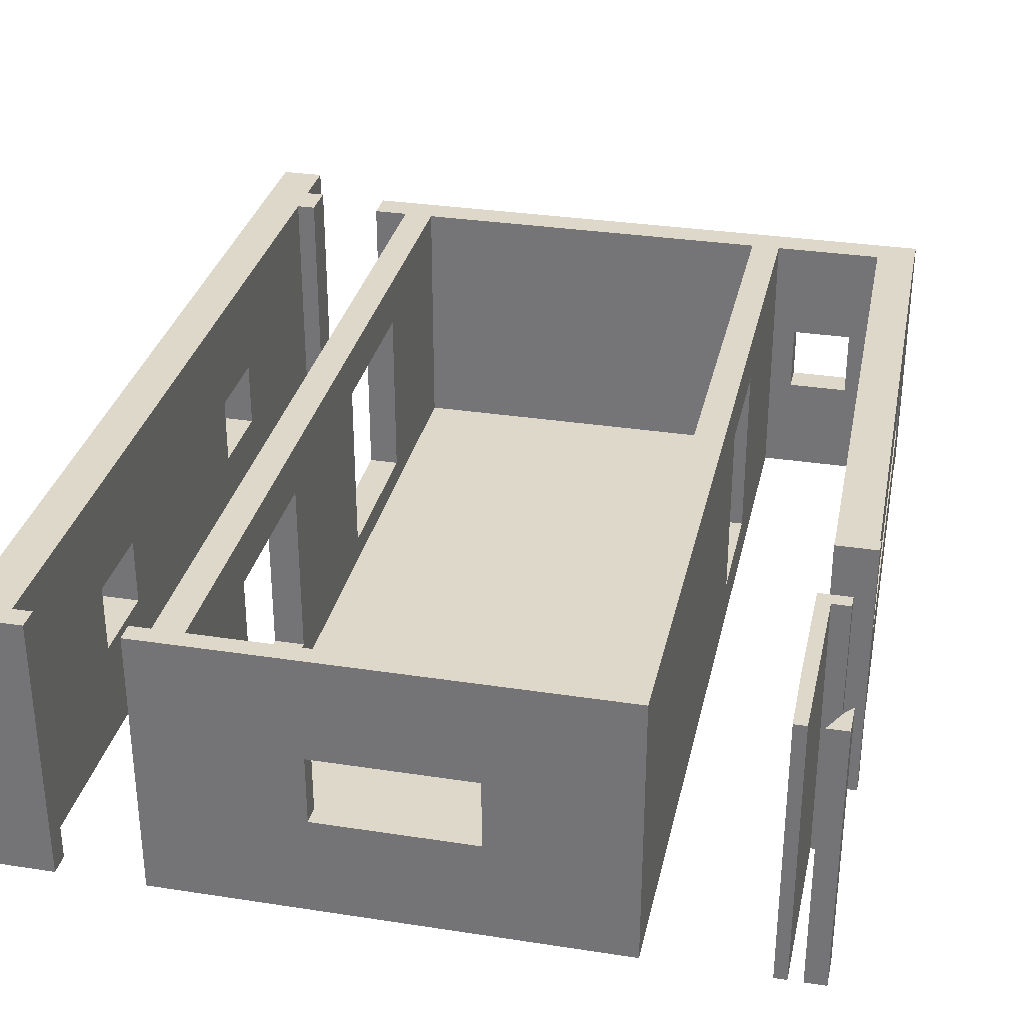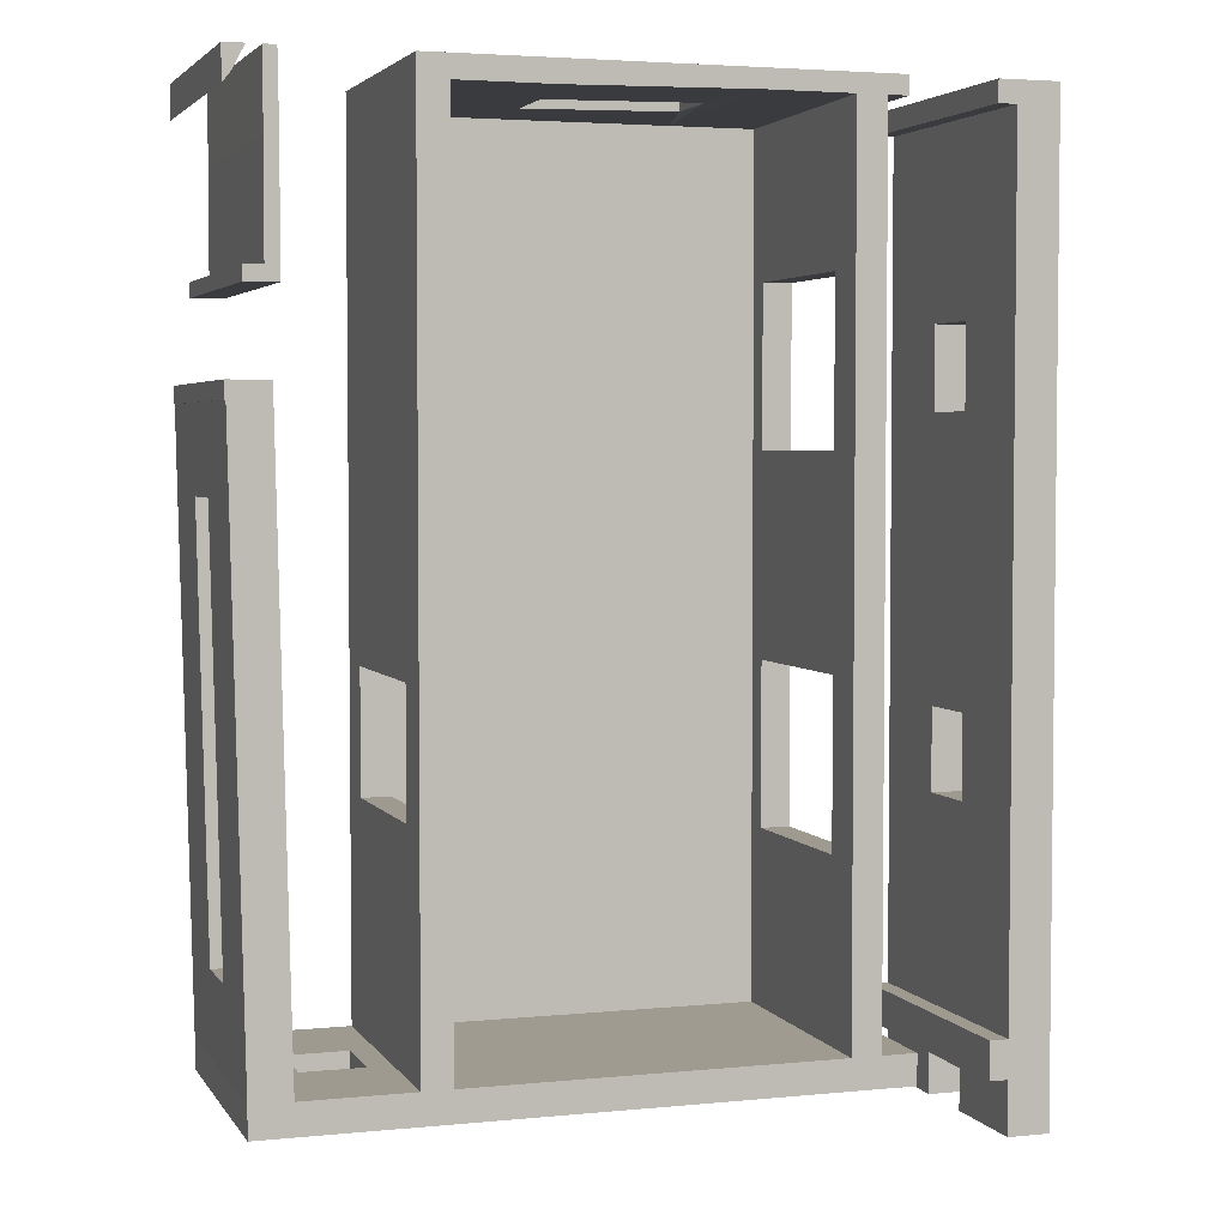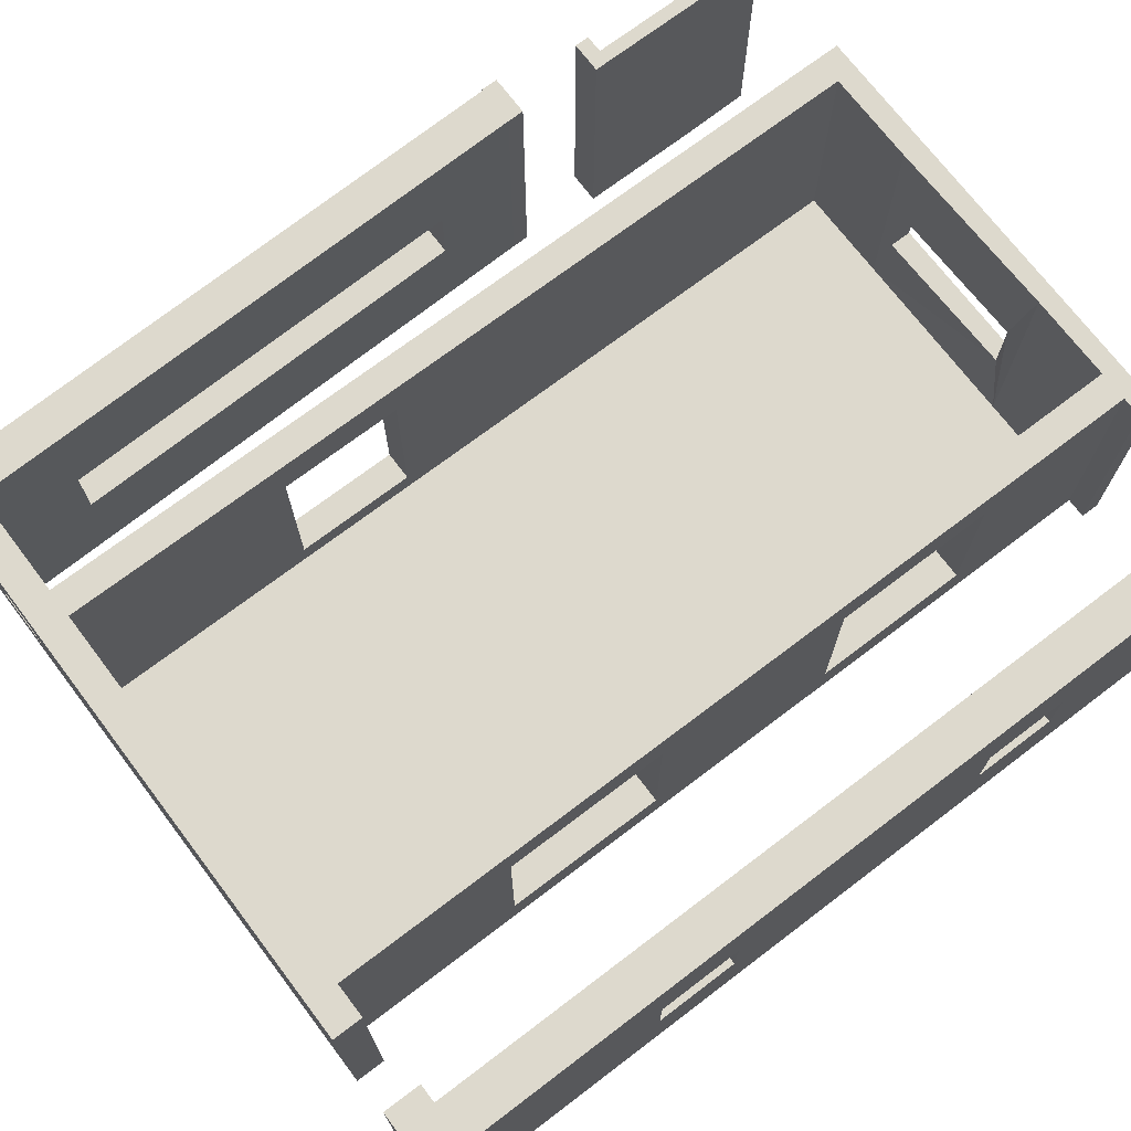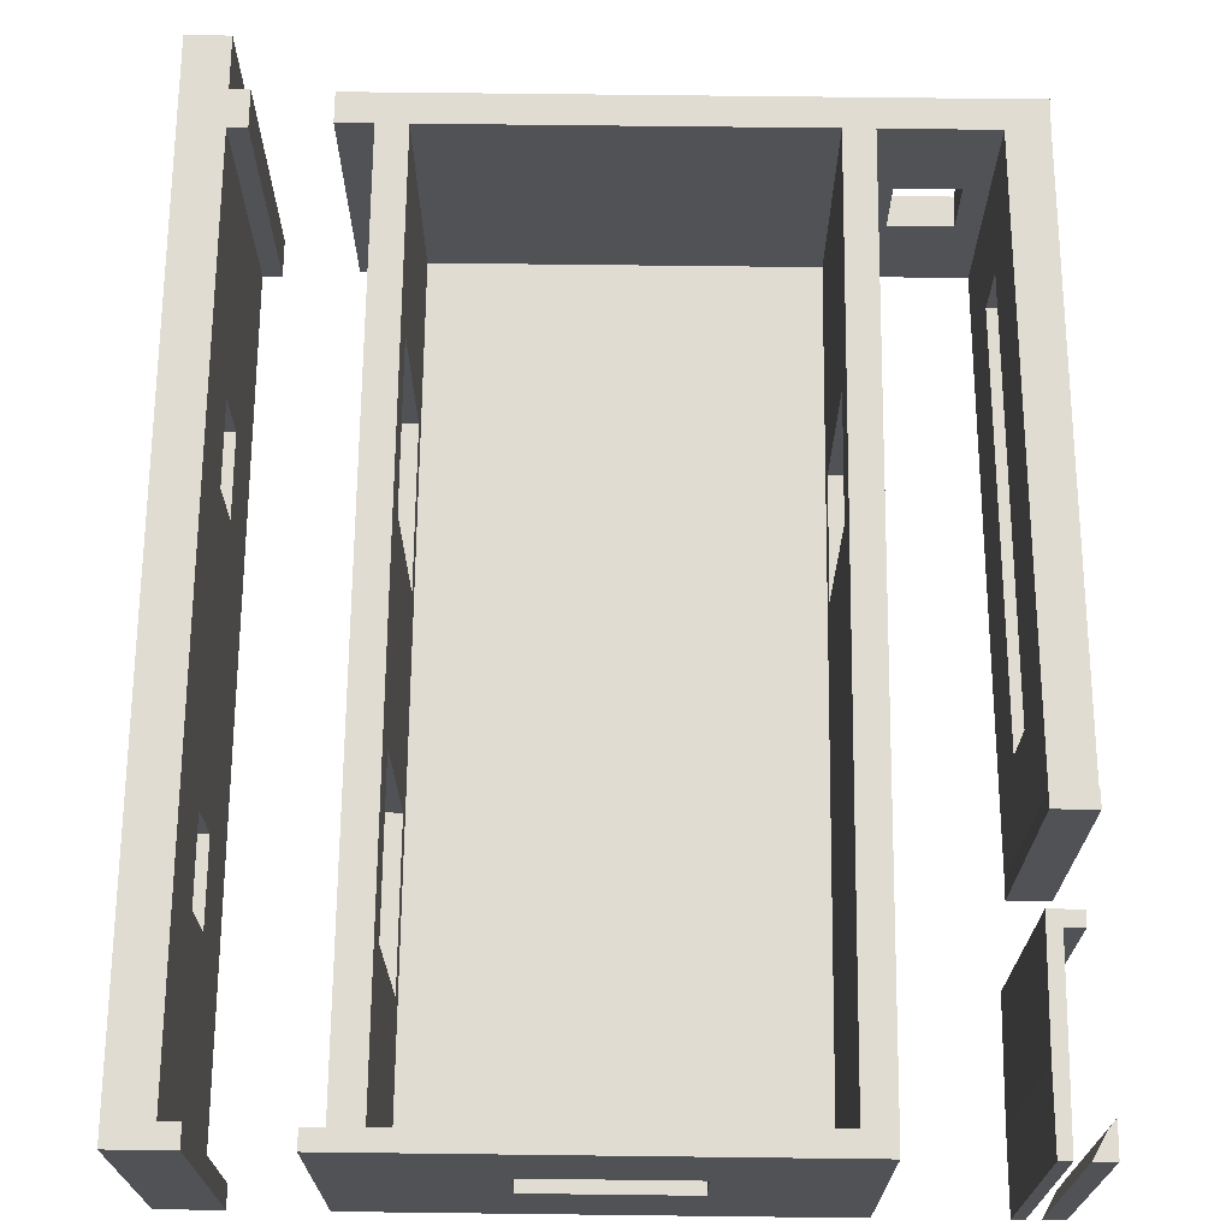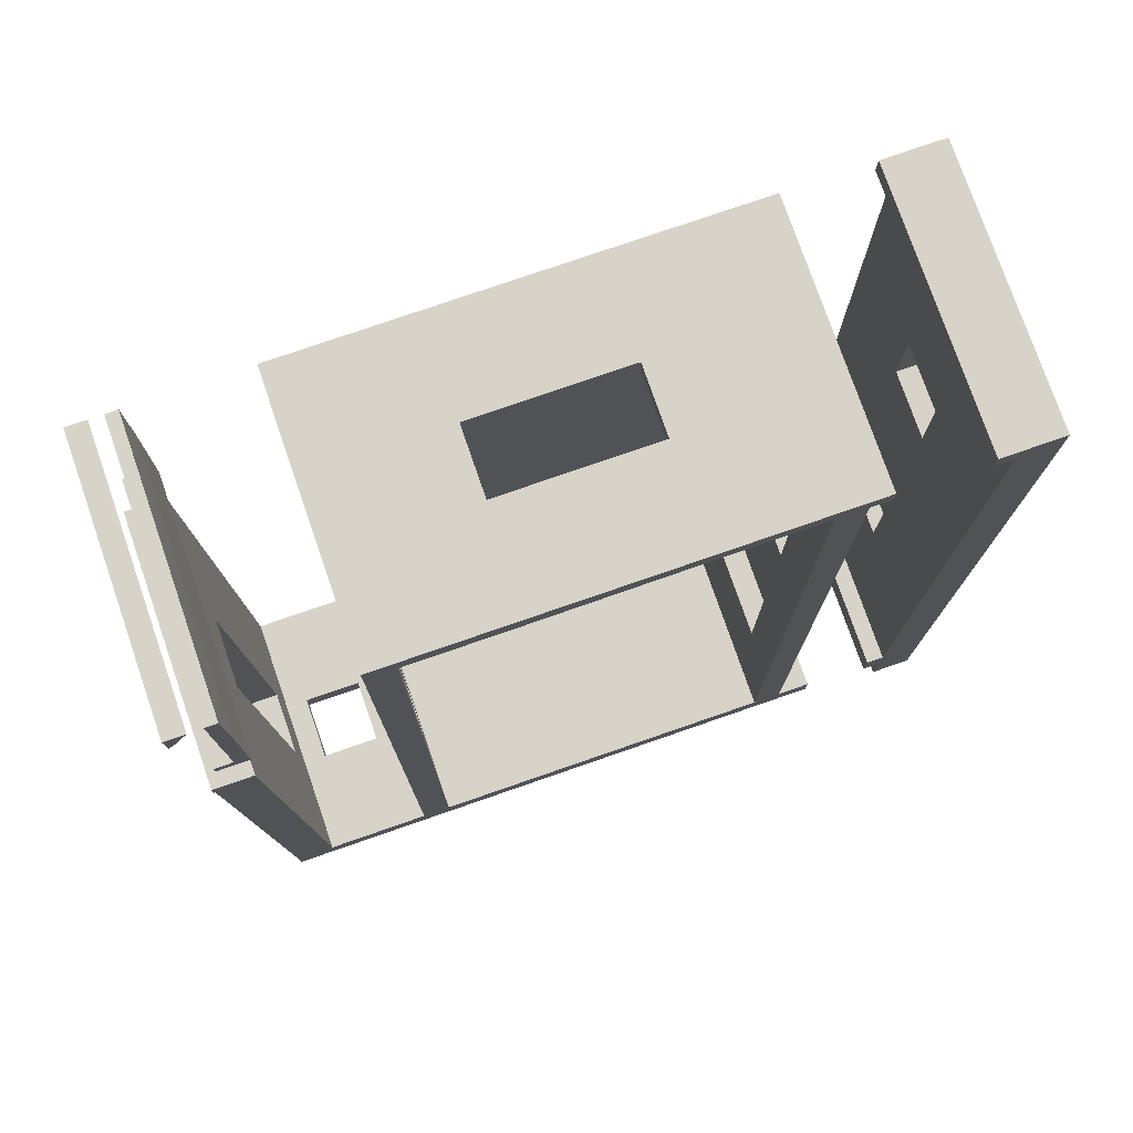
<metadata>
{"format":"obj","ext":"obj","renderer":"f3d","projection":"perspective","resolution":1024,"background":"white","views":[{"elev":31.6,"azim":12.3,"up":"+Y"},{"elev":3.7,"azim":161.8,"up":"+Z"},{"elev":71.9,"azim":-127.2,"up":"+Y"},{"elev":69.0,"azim":0.7,"up":"+Y"},{"elev":77.0,"azim":160.9,"up":"+Z"}]}
</metadata>
<code>
o Cube_Cube.002
v -2.862 2.2 3.354
v -2.862 2.2 -3.578
v -3.21 2.2 -3.578
v -2.862 0.813 -1.203
v -3.21 0.813 -1.203
v -3.21 1.368 -1.203
v -3.21 0.813 1.121
v -2.862 0.813 1.121
v -2.862 1.368 1.121
v -2.862 0.813 1.81
v -3.21 0.813 1.81
v -3.21 1.368 1.81
v -2.862 1.368 1.81
v -2.862 0.813 -1.892
v -3.21 0.813 -1.892
v -2.862 1.368 -1.892
v -2.862 -3e-06 3.354
v -2.862 3e-06 -3.578
v -2.708 3e-06 -3.578
v -2.708 2.2 -3.578
v -2.708 3e-06 -3.886
v -2.708 2.2 -3.886
v -2.862 3e-06 -3.886
v -2.862 0.813 -3.985
v -2.862 1.368 -3.985
v -2.862 3e-06 -4.323
v -3.21 0.813 -3.985
v -2.862 0.813 -4.323
v 2.603 2.2 2.927
v 2.603 -0 2.927
v 2.612 -3e-06 3.533
v 2.603 -0 2.789
v 2.603 2.2 2.074
v 2.603 -0 2.074
v 2.657 -0 1.168
v 2.657 -0 1.304
v 2.657 2.2 1.304
v 2.981 2.2 1.304
v -2.116 2.2 -3.628
v -2.116 3e-06 -3.628
v -1.83 3e-06 -3.628
v -1.83 0.3663 -2.179
v -1.83 0.3663 -0.8366
v -1.587 0.3663 -0.8366
v -1.587 0.3663 -2.179
v -1.587 1.814 -2.179
v -1.83 2.2 3.38
v -1.83 2.2 -3.628
v -1.83 1.814 -0.8366
v -1.83 0.3663 2.137
v -1.587 0.3663 2.137
v -1.587 0.3663 0.8182
v -1.587 2.2 3.38
v -1.587 0.1659 3.351
v -1.83 0.3663 0.8182
v -1.587 1.814 0.8182
v -1.83 1.814 2.137
v -1.587 1.814 2.137
v -1.83 2.2 3.533
v -1.587 0.1659 -3.619
v 1.423 0.1659 -3.619
v 1.423 2.2 -3.628
v -1.998 2.2 3.38
v -1.998 2.2 3.533
v -1.998 -3e-06 3.38
v -1.998 -3e-06 3.533
v -0.8779 2.2 3.38
v -0.8779 0.1641 3.351
v -1.587 2.2 3.533
v 1.423 0.3663 -1.802
v 1.423 0.1641 0.9792
v 1.423 2.2 0.9848
v 1.663 2.2 0.9848
v -0.7278 1.368 3.378
v 0.6437 2.2 3.352
v 0.6437 2.2 3.533
v 1.423 0.3663 -0.8023
v 1.663 0.3663 -0.8023
v 1.663 0.3663 -1.802
v 1.663 1.814 -1.802
v 1.423 1.814 -1.802
v 1.423 1.814 -0.8023
v 1.663 2.2 -3.628
v 1.423 2.2 1.23
v 1.663 2.2 1.23
v 2.358 1.368 -3.628
v 2.553 2.2 -3.628
v 1.855 0.813 -3.628
v 1.855 0.813 -3.876
v 1.855 1.368 -3.876
v 1.663 3e-06 -3.628
v 2.553 3e-06 -3.628
v 2.358 0.813 -3.628
v 0.5317 1.368 3.354
v 0.6437 0.1641 3.351
v -0.7278 0.813 3.378
v -0.7278 1.368 3.533
v 1.078 2.2 3.352
v 1.423 0.1641 1.201
v 1.663 -0 1.23
v 1.423 2.2 1.985
v 1.663 2.2 1.985
v 2.358 0.813 -3.876
v 0.5317 0.813 3.533
v 0.5317 0.813 3.354
v 1.078 0.1641 3.351
v 1.423 2.2 3.352
v 1.078 2.2 3.533
v 1.423 0.1641 1.957
v 1.663 -0 1.985
v 1.423 2.2 2.189
v 1.663 2.2 2.189
v 1.423 0.1659 3.351
v 1.663 2.2 3.352
v 1.423 2.2 3.533
v 1.423 0.1641 2.197
v 1.663 -0 2.189
v 1.663 -3e-06 3.352
v 1.663 2.2 3.533
v -1.83 -3e-06 3.533
v 1.663 -3e-06 3.533
v 0.5317 1.368 3.533
v 2.643 0.813 0.494
v 2.966 0.813 0.494
v 2.893 0.813 -2.952
v 2.568 0.813 -2.952
v 2.893 1.368 -2.952
v 2.568 1.368 -2.952
v 2.878 2.2 -3.628
v 2.657 2.2 1.168
v 2.643 1.368 0.494
v -2.862 1.368 -1.203
v -3.21 1.368 1.121
v -3.21 1.368 -1.892
v -2.862 1.368 -4.323
v -2.862 2.2 -4.323
v -2.862 2.2 -3.886
v -3.21 0.813 -4.323
v 2.612 2.2 3.533
v 2.603 2.2 2.789
v -1.83 1.814 -2.179
v -1.83 -3e-06 3.38
v -1.83 1.814 0.8182
v -1.587 2.2 -3.628
v -1.587 1.814 -0.8366
v -0.8779 2.2 3.533
v 1.663 -0 0.9848
v 1.663 1.814 -0.8023
v 1.855 1.368 -3.628
v -0.7278 0.813 3.533
v -1.587 -3e-06 3.533
v -0.8779 -3e-06 3.533
v 0.6437 -3e-06 3.533
v 1.078 -3e-06 3.533
v 1.423 -3e-06 3.533
v 2.981 2.2 1.168
v -3.21 2.2 3.354
v -3.21 2.2 3.533
v -3.21 -3e-06 3.354
v -2.862 -3e-06 3.533
v -2.708 2.2 3.354
v -2.862 2.2 3.533
v -3.21 3e-06 -3.578
v -2.708 -3e-06 3.354
v -2.708 -3e-06 3.533
v -2.708 2.2 3.533
v -3.21 2.2 -3.886
v -3.21 3e-06 -3.886
v -3.21 3e-06 -4.323
v -3.21 1.368 -3.985
v -3.21 1.368 -4.323
v 2.713 2.2 2.927
v 2.713 -0 2.927
v 2.712 2.2 3.533
v 2.713 2.2 2.789
v 2.713 2.2 2.074
v 2.713 -0 2.789
v 2.713 -0 2.074
v 2.713 2.2 1.956
v 2.603 2.2 1.956
v 2.86 -0 2.074
v 2.86 2.2 2.074
v 2.603 -0 1.956
v 2.86 2.2 1.956
v 2.713 -0 1.956
v 2.86 -0 1.956
v 2.712 -3e-06 3.533
v 2.99 2.2 3.379
v 2.929 2.2 3.338
v 2.824 2.2 3.533
v 2.99 2.2 3.263
v 2.929 -3e-06 3.338
v 2.824 -3e-06 3.533
v 2.99 -3e-06 3.379
v 2.99 -3e-06 3.263
v 2.99 -3e-06 3.533
v 2.981 -0 1.168
v 2.99 2.2 1.168
v 2.981 -0 1.304
v 2.99 -0 1.168
v 2.99 2.2 1.304
v 2.99 -0 1.304
v -2.116 2.2 -3.876
v -2.116 3e-06 -3.876
v -1.83 2.2 -3.876
v -1.83 3e-06 -3.876
v -1.587 2.2 -3.876
v -1.587 3e-06 -3.876
v 1.423 2.2 -3.876
v 1.423 3e-06 -3.876
v 1.663 2.2 -3.876
v 1.663 3e-06 -3.876
v 2.553 2.2 -3.876
v 2.358 1.368 -3.876
v 2.553 3e-06 -3.876
v 2.878 2.2 -3.876
v 2.878 3e-06 -3.876
v 2.878 3e-06 -3.628
v 2.966 1.368 0.494
v -3.21 -3e-06 3.533
v -3.21 2.2 -4.323
v 2.99 2.2 3.533
f 157 159 220
f 157 3 6
f 163 159 5
f 3 167 168
f 170 168 167
f 169 168 27
f 158 157 220
f 6 5 7
f 12 11 159
f 6 7 133
f 159 157 12
f 3 163 134
f 12 157 133
f 3 134 6
f 133 157 6
f 15 134 163
f 7 5 159
f 159 11 7
f 15 163 5
f 163 3 168
f 221 171 170
f 170 27 168
f 167 221 170
f 138 169 27
f 1 2 3
f 4 5 6
f 7 8 9
f 10 11 12
f 5 4 14
f 15 14 16
f 11 10 8
f 19 21 22
f 38 37 36
f 48 47 53
f 52 54 44
f 53 58 56
f 53 47 59
f 60 61 62
f 47 63 64
f 53 67 68
f 67 53 69
f 70 61 71
f 62 72 73
f 74 67 75
f 76 75 67
f 72 81 82
f 72 84 85
f 88 89 90
f 94 75 95
f 98 75 76
f 71 99 84
f 84 101 102
f 93 103 89
f 106 95 75
f 107 98 108
f 99 109 101
f 101 111 112
f 113 106 98
f 114 107 115
f 109 116 111
f 111 107 114
f 116 113 107
f 123 124 125
f 126 125 127
f 129 87 130
f 132 4 6
f 133 7 9
f 13 10 12
f 15 5 14
f 134 15 16
f 7 11 8
f 20 19 22
f 144 48 53
f 45 44 60
f 144 46 60
f 51 54 52
f 60 46 45
f 44 54 60
f 52 44 145
f 145 46 144
f 53 54 58
f 145 144 53
f 56 52 145
f 54 51 58
f 56 145 53
f 69 53 59
f 144 60 62
f 59 47 64
f 54 53 68
f 146 67 69
f 70 81 61
f 71 77 70
f 81 62 61
f 83 62 73
f 74 96 68
f 75 94 74
f 74 68 67
f 146 76 67
f 82 77 71
f 72 62 81
f 82 71 72
f 73 72 85
f 149 88 90
f 68 96 95
f 105 94 95
f 95 96 105
f 108 98 76
f 72 71 84
f 85 84 102
f 88 93 89
f 98 106 75
f 115 107 108
f 84 99 101
f 102 101 112
f 107 113 98
f 119 114 115
f 101 109 111
f 112 111 114
f 111 116 107
f 126 123 125
f 128 126 127
f 156 129 130
f 1 157 158
f 159 17 160
f 161 1 162
f 13 12 133
f 132 6 134
f 159 163 18
f 17 164 165
f 2 137 167
f 163 168 23
f 2 20 22
f 167 137 136
f 23 21 19
f 23 168 169
f 172 29 139
f 173 172 174
f 140 29 172
f 31 30 173
f 175 172 173
f 176 33 140
f 177 173 30
f 175 177 178
f 176 179 180
f 34 178 177
f 178 181 182
f 176 182 184
f 179 185 183
f 34 183 185
f 185 186 181
f 181 186 184
f 179 184 186
f 139 31 187
f 188 189 190
f 191 189 188
f 189 192 193
f 192 189 191
f 193 192 194
f 194 192 195
f 190 193 196
f 194 191 188
f 197 156 198
f 199 197 200
f 197 35 130
f 156 38 201
f 38 199 202
f 199 36 35
f 156 130 37
f 202 200 198
f 203 204 40
f 205 203 39
f 204 206 41
f 48 144 207
f 206 208 60
f 60 54 142
f 144 62 209
f 208 210 61
f 142 54 151
f 62 83 211
f 210 212 91
f 65 142 120
f 54 68 152
f 83 87 213
f 91 147 71
f 212 215 92
f 68 95 153
f 87 129 216
f 149 90 214
f 147 100 99
f 215 217 218
f 95 106 154
f 92 218 129
f 129 218 217
f 103 93 86
f 100 110 109
f 106 113 155
f 110 117 116
f 113 118 121
f 117 118 113
f 218 127 125
f 219 156 197
f 124 123 131
f 127 219 131
f 162 1 158
f 220 159 160
f 166 161 162
f 157 1 3
f 9 13 133
f 16 132 134
f 17 159 18
f 160 17 165
f 3 2 167
f 18 163 23
f 137 2 22
f 221 167 136
f 18 23 19
f 26 23 169
f 174 172 139
f 187 173 174
f 175 140 172
f 187 31 173
f 177 175 173
f 175 176 140
f 32 177 30
f 176 175 178
f 33 176 180
f 32 34 177
f 176 178 182
f 179 176 184
f 180 179 183
f 178 34 185
f 178 185 181
f 182 181 184
f 185 179 186
f 174 139 187
f 222 188 190
f 190 189 193
f 195 192 191
f 196 193 194
f 222 190 196
f 222 196 194
f 194 195 191
f 188 222 194
f 200 197 198
f 202 199 200
f 156 197 130
f 198 156 201
f 201 38 202
f 197 199 35
f 38 156 37
f 199 38 36
f 201 202 198
f 39 203 40
f 48 205 39
f 40 204 41
f 205 48 207
f 41 206 60
f 41 60 142
f 207 144 209
f 60 208 61
f 120 142 151
f 209 62 211
f 61 210 91
f 66 65 120
f 151 54 152
f 211 83 213
f 61 91 71
f 91 212 92
f 152 68 153
f 213 87 216
f 86 149 214
f 71 147 99
f 92 215 218
f 153 95 154
f 87 92 129
f 216 129 217
f 214 103 86
f 99 100 109
f 154 106 155
f 109 110 116
f 155 113 121
f 116 117 113
f 125 124 197
f 218 129 127
f 125 197 218
f 219 127 156
f 197 124 219
f 127 129 156
f 219 124 131
f 128 127 131
f 61 60 54
f 113 61 54
f 164 161 166
f 165 162 160
f 165 164 166
f 220 160 162
f 165 166 162
f 162 158 220
f 1 13 9
f 8 17 4
f 18 19 20
f 29 30 31
f 32 30 29
f 33 34 32
f 35 36 37
f 39 40 41
f 42 41 43
f 43 44 45
f 42 45 46
f 47 48 49
f 50 51 52
f 44 43 49
f 55 52 56
f 51 50 57
f 63 65 66
f 77 78 79
f 70 79 80
f 80 83 73
f 86 87 83
f 79 91 80
f 92 86 93
f 96 74 97
f 73 85 100
f 104 105 96
f 94 105 104
f 85 102 110
f 102 112 117
f 118 114 119
f 112 114 118
f 97 59 120
f 121 119 122
f 128 87 92
f 131 130 128
f 8 4 132
f 132 16 2
f 1 17 13
f 132 2 1
f 9 8 132
f 17 10 13
f 9 132 1
f 14 4 18
f 2 16 18
f 10 17 8
f 18 16 14
f 4 17 18
f 2 18 20
f 139 29 31
f 140 32 29
f 140 33 32
f 130 35 37
f 48 39 41
f 42 141 41
f 55 43 142
f 141 48 41
f 41 142 43
f 42 43 45
f 141 42 46
f 49 43 55
f 57 50 142
f 49 55 143
f 57 142 47
f 49 143 47
f 48 141 49
f 57 47 143
f 55 50 52
f 145 44 49
f 143 55 56
f 58 51 57
f 64 63 66
f 70 77 79
f 81 70 80
f 147 78 148
f 148 80 73
f 73 147 148
f 91 88 149
f 149 86 83
f 83 91 149
f 83 80 91
f 79 147 91
f 93 88 91
f 92 87 86
f 93 91 92
f 150 96 97
f 148 78 82
f 147 73 100
f 150 104 96
f 100 85 110
f 110 102 117
f 121 118 119
f 117 112 118
f 66 120 64
f 151 152 150
f 97 122 146
f 151 150 120
f 64 120 59
f 69 59 97
f 97 146 69
f 120 150 97
f 150 152 153
f 153 154 104
f 155 121 104
f 119 115 122
f 108 76 122
f 104 150 153
f 76 146 122
f 122 104 121
f 154 155 104
f 115 108 122
f 35 123 126
f 126 128 92
f 92 35 126
f 131 123 35
f 87 128 130
f 131 35 130
f 1 161 164
f 33 180 183
f 145 49 141
f 58 57 143
f 142 65 63
f 74 94 122
f 78 77 82
f 148 82 81
f 17 1 164
f 34 33 183
f 142 50 55
f 46 145 141
f 56 58 143
f 47 142 63
f 79 78 147
f 97 74 122
f 80 148 81
f 122 94 104
f 23 24 25
f 24 23 26
f 27 24 28
f 135 136 25
f 137 23 25
f 25 136 137
f 28 24 26
f 138 27 28
f 25 170 171
f 24 27 170
f 137 22 21
f 138 28 26
f 136 135 171
f 205 206 204
f 205 207 208
f 207 209 210
f 209 211 212
f 211 214 90
f 214 213 215
f 213 216 217
f 135 25 171
f 25 24 170
f 23 137 21
f 169 138 26
f 221 136 171
f 203 205 204
f 206 205 208
f 208 207 210
f 210 209 212
f 90 89 212
f 211 213 214
f 90 212 211
f 212 89 103
f 103 214 215
f 215 212 103
f 215 213 217

</code>
